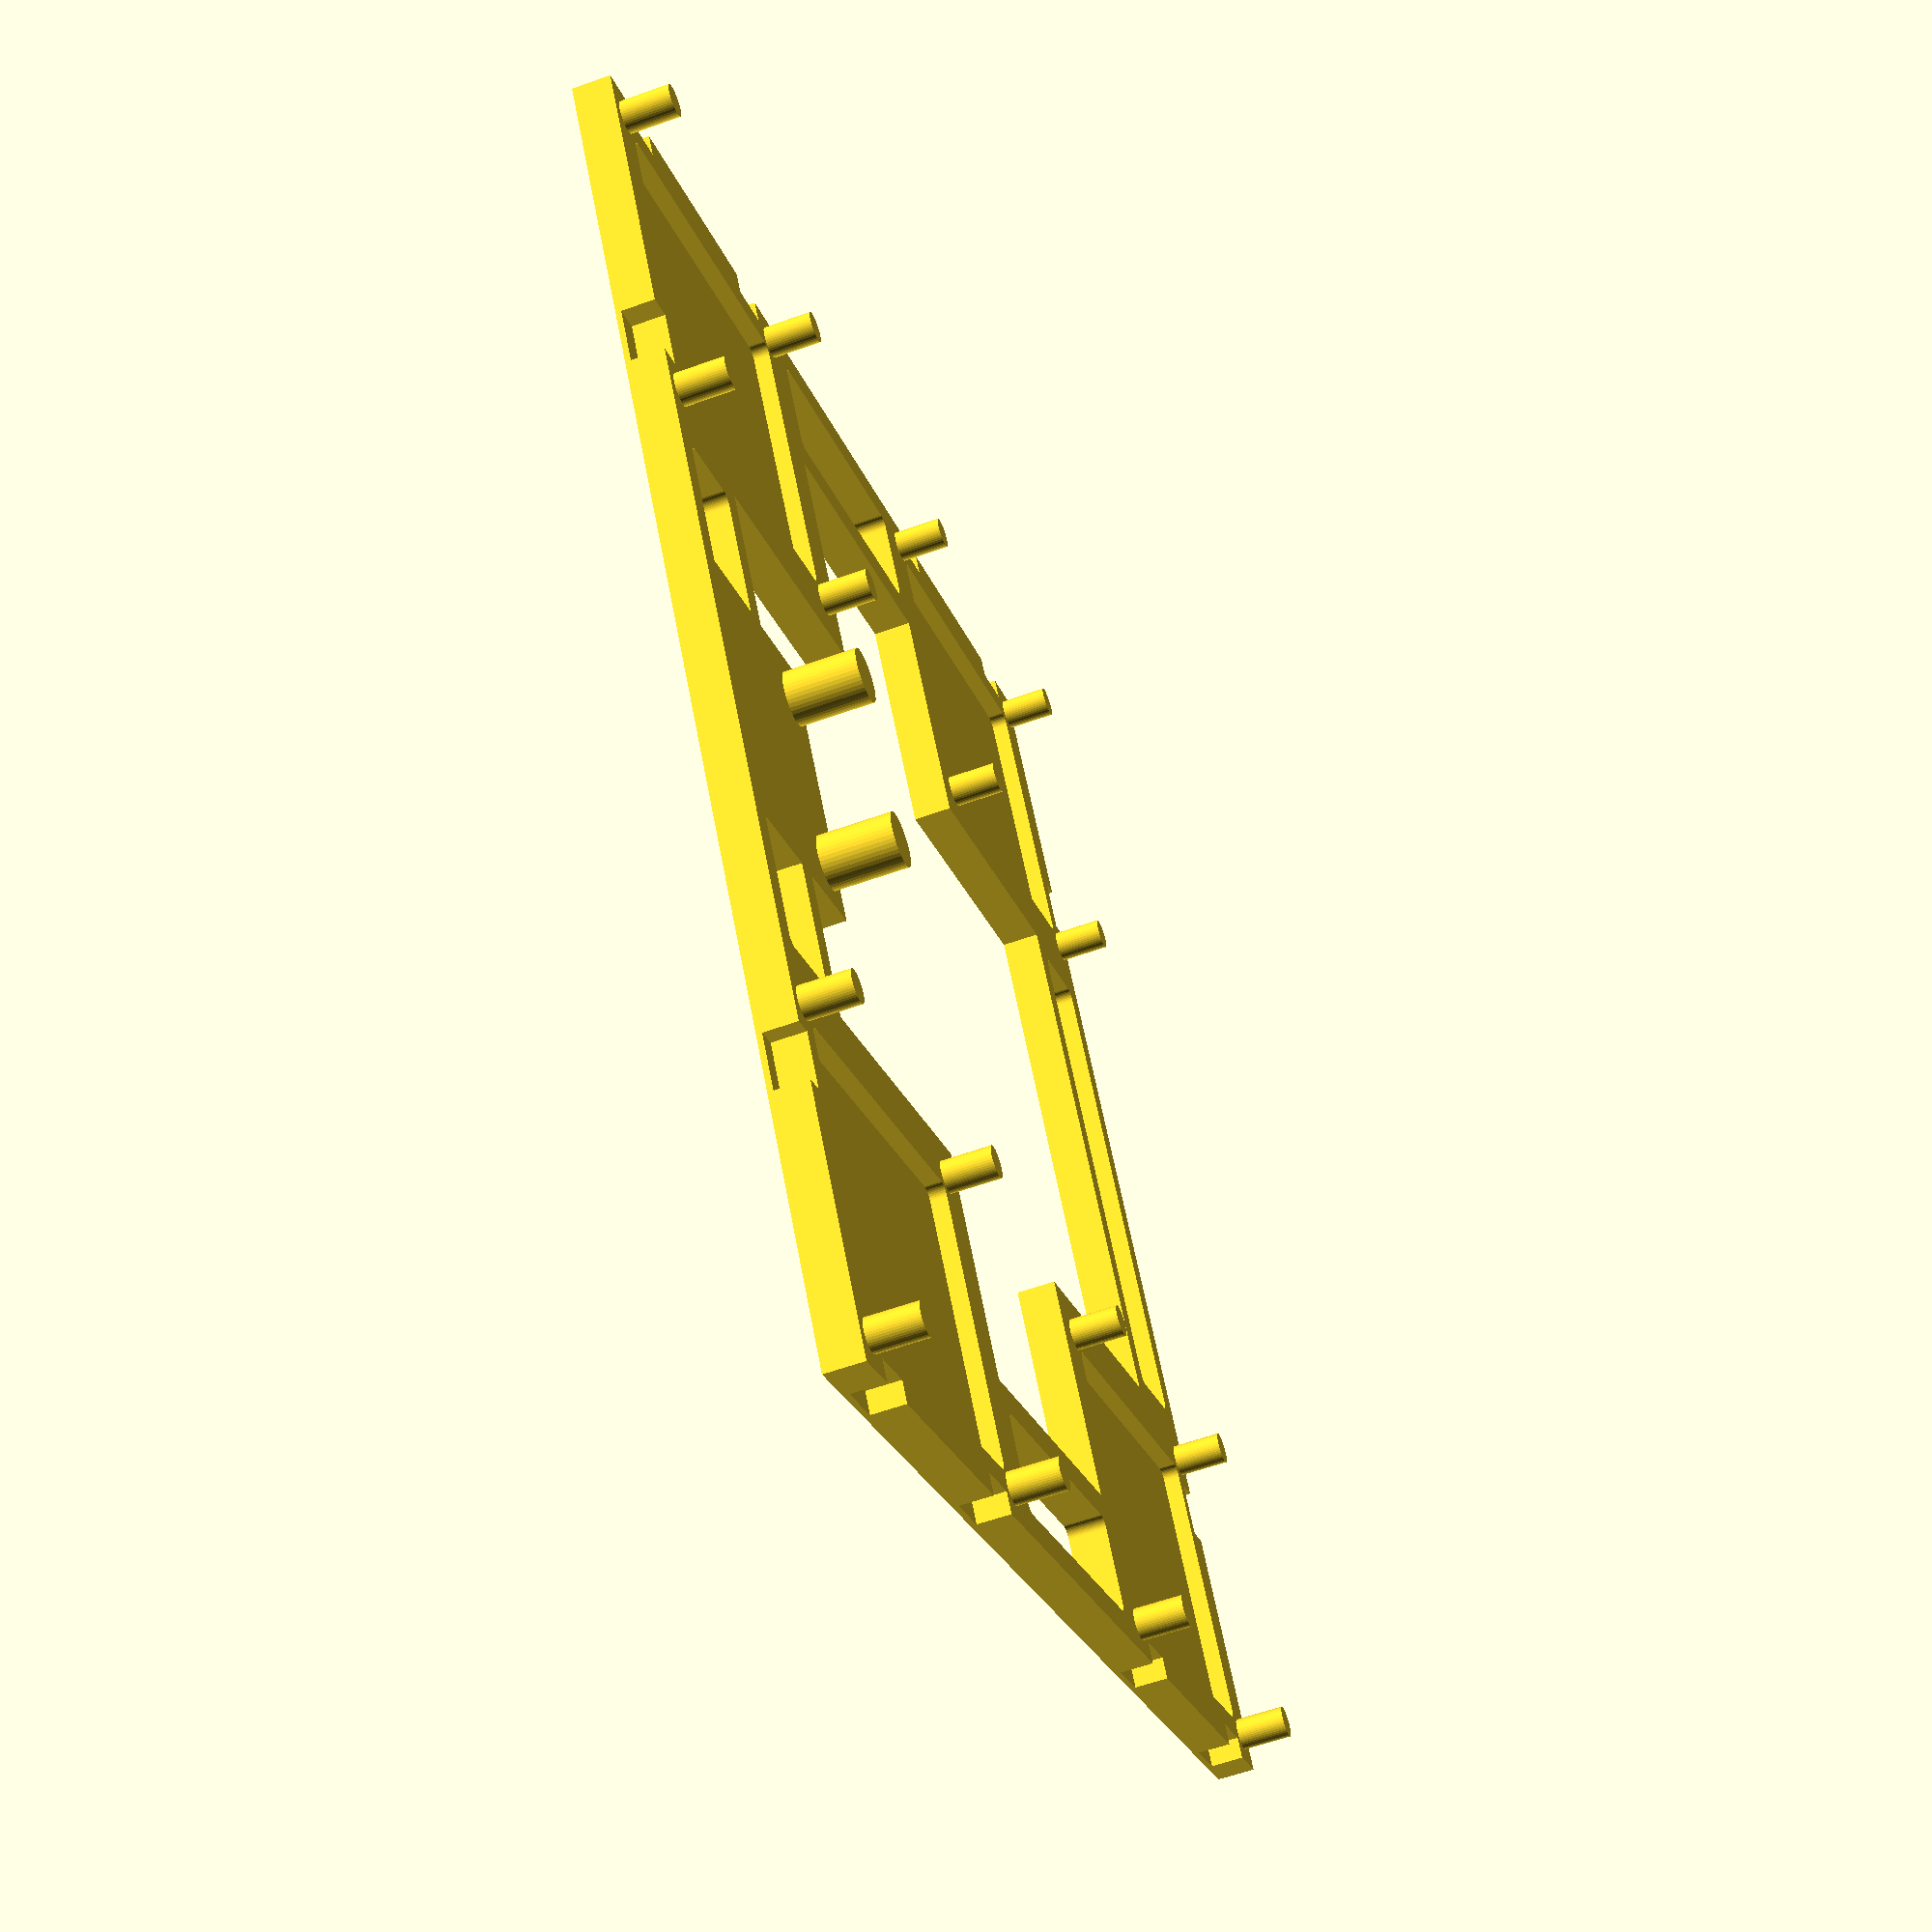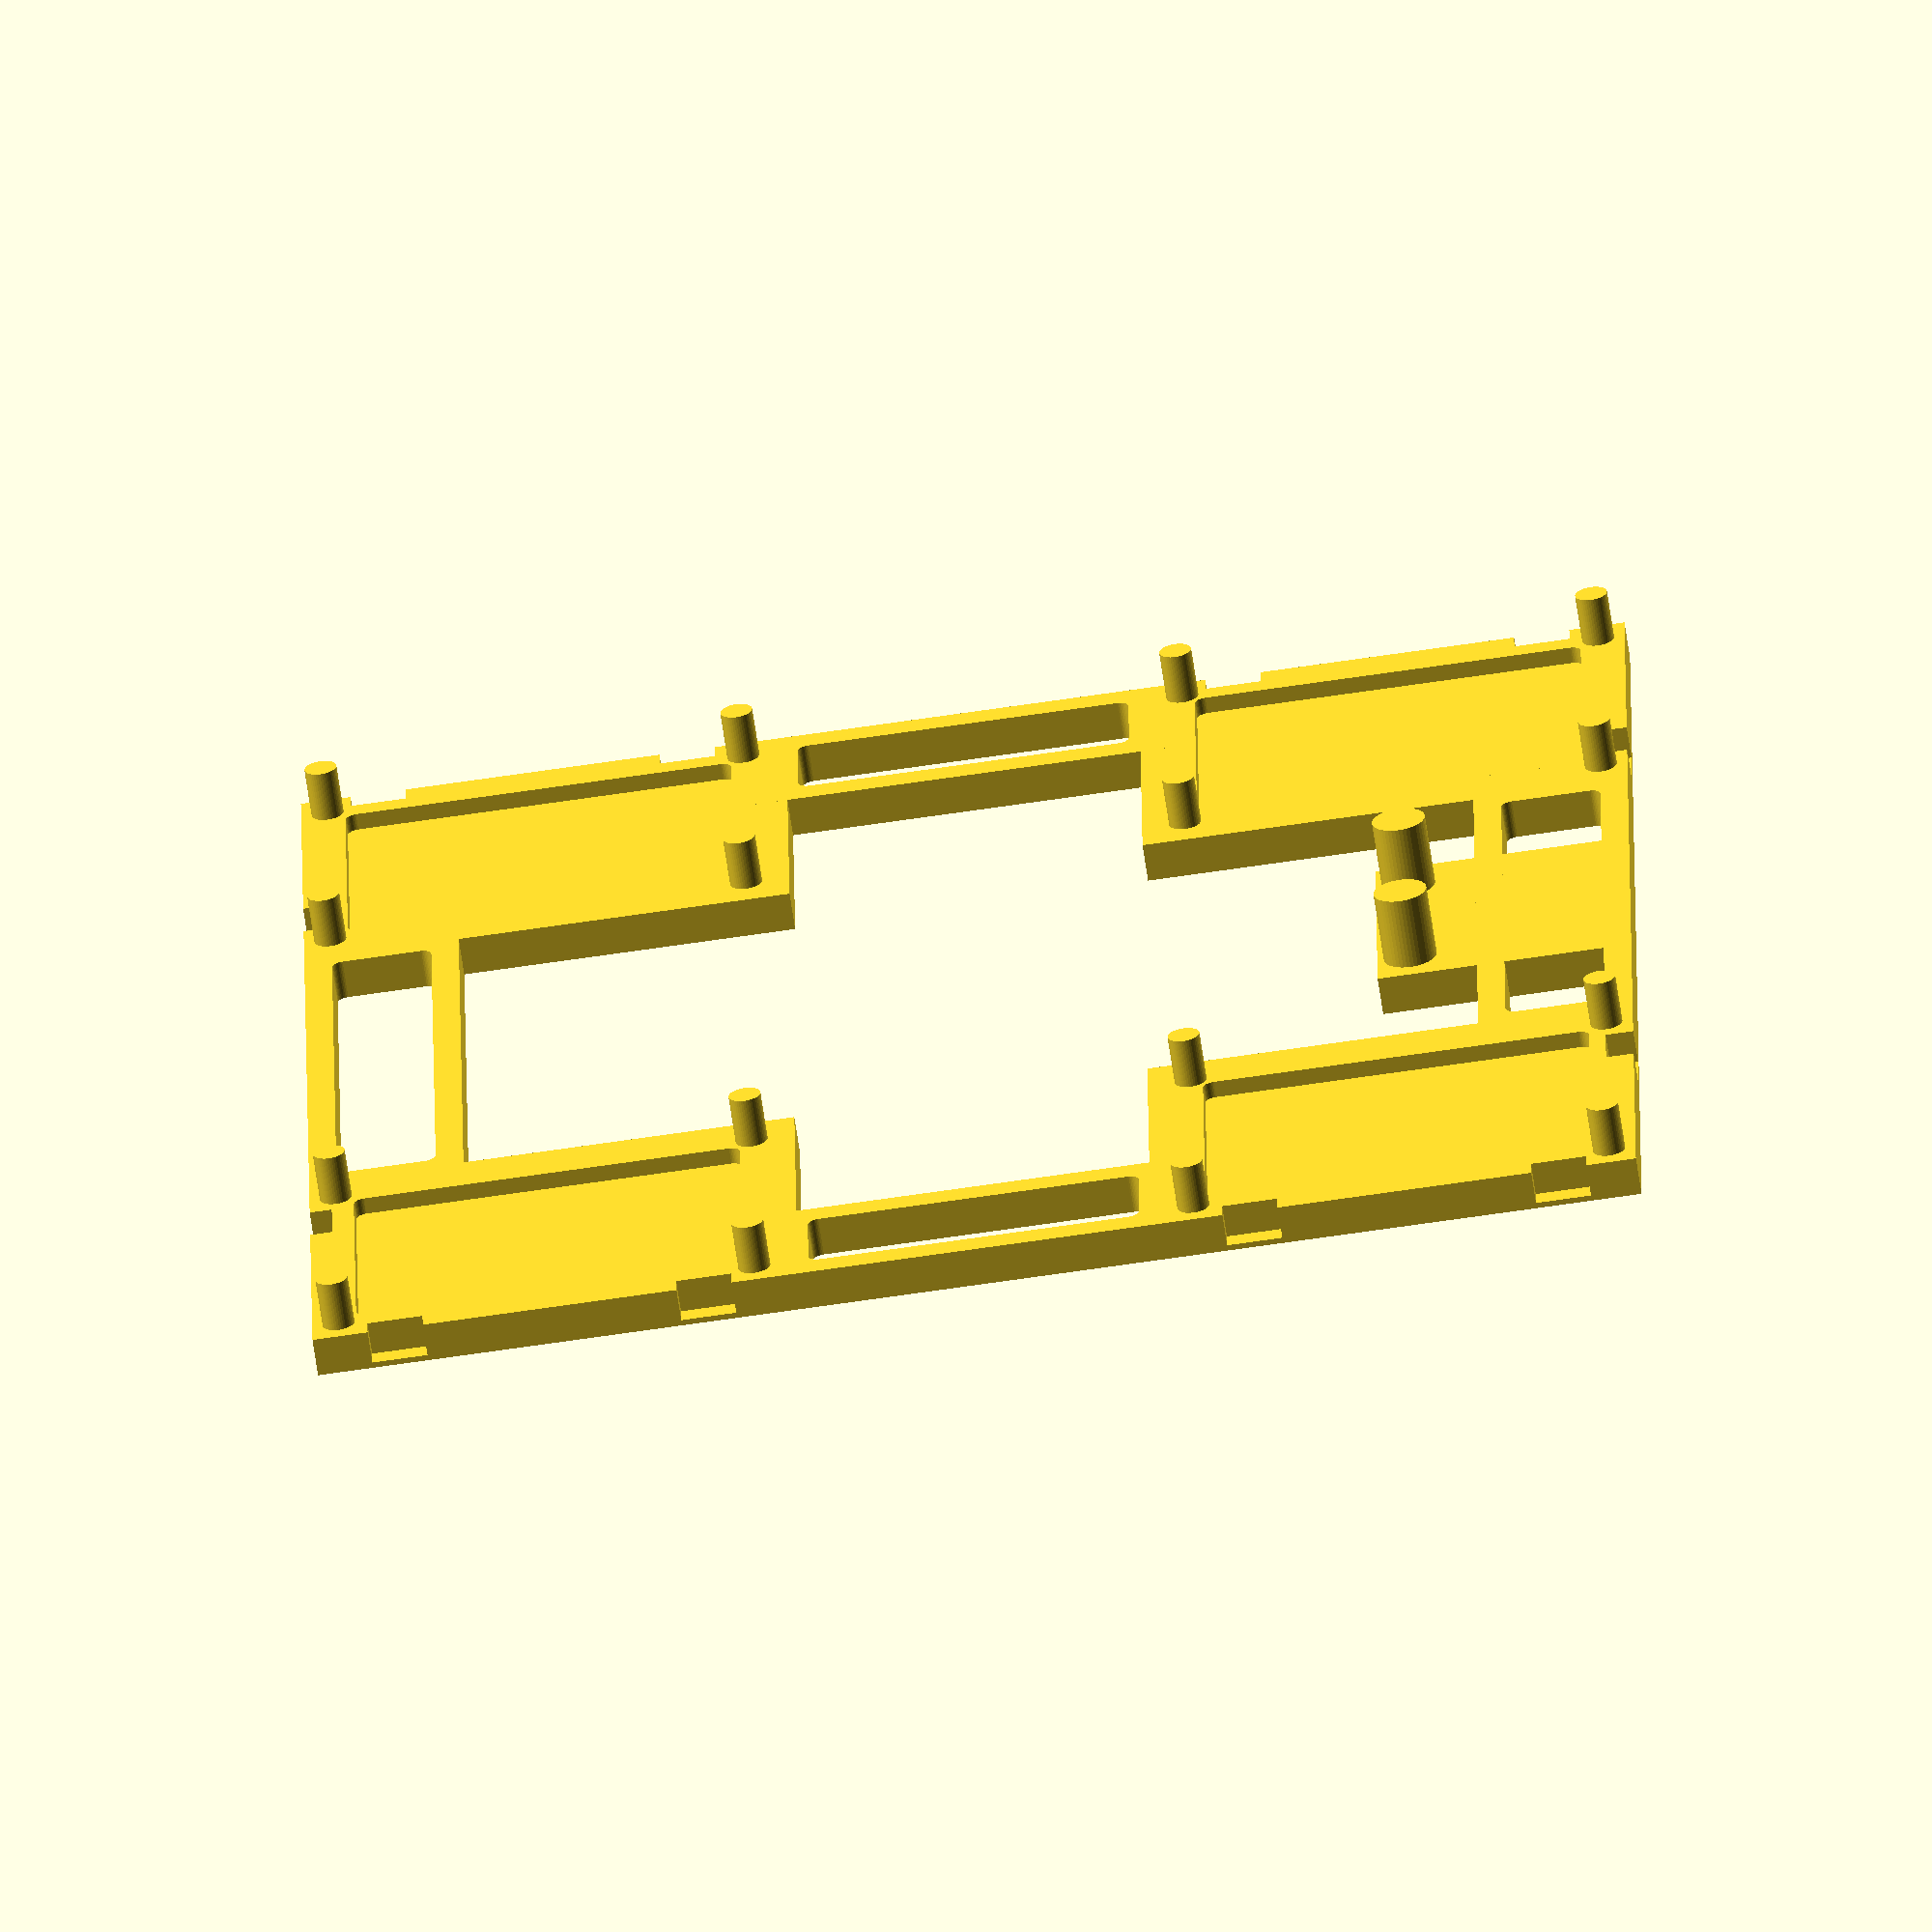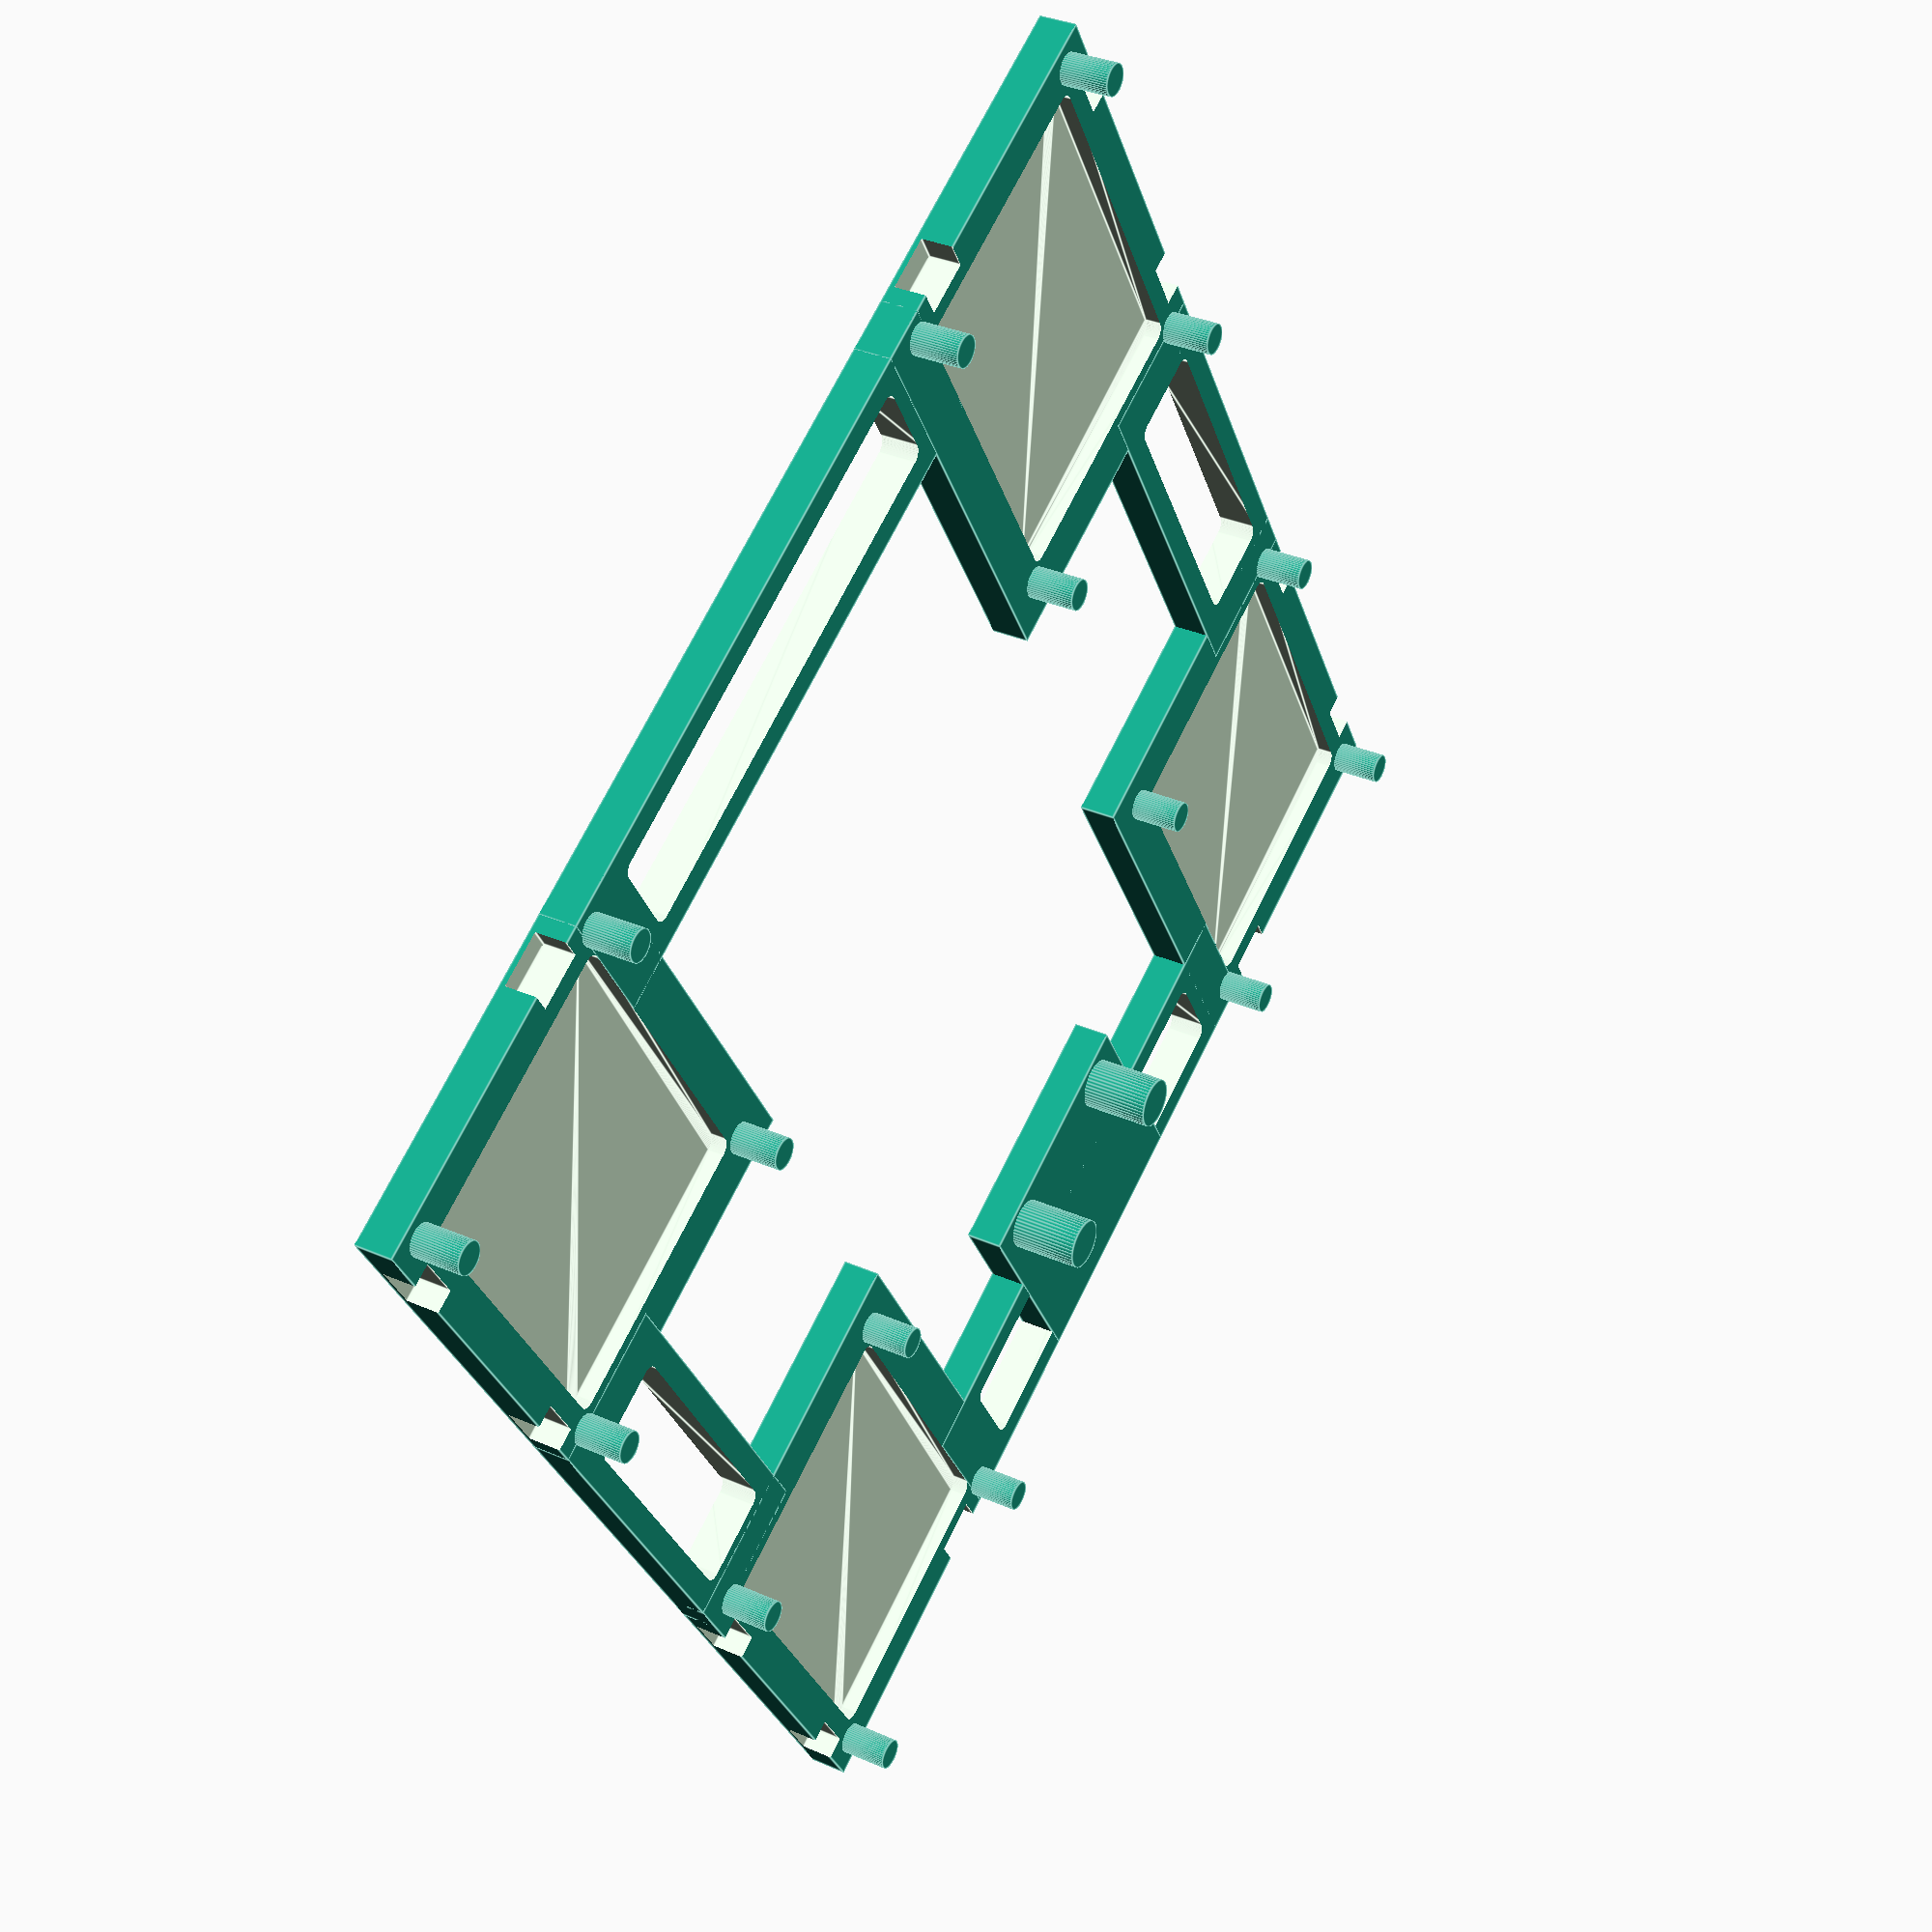
<openscad>
$fn = 45;

plate_thickness = 3.5;
hole_diameter = 2.9;
leg_diameter = 10.5;

sensor_height = 34;
sensor_width = 44 - 1.5; // 1.5 is a mount bolt

bottom_plate();
translate([20, 52, 0]) rotate([0, 0, 90]) unit_mount();

module unit_mount() {
    mount_diameter = 4.8;
    translate([0.05, 0, 0]) cylinder(d = mount_diameter, h = 10);
    translate([5 + 10.95, 0, 0]) cylinder(d = mount_diameter, h = 10);
    translate([-4, -3, 0]) cube([24, 23, plate_thickness]);
}

module bottom_plate() {
    plate_right();
    translate([76, 0, 0]) plate_left();
    translate([120, 120, 0]) rotate([0, 0, 180]) plate_right();
    translate([44, 120, 0]) rotate([0, 0, 180]) plate_left();
    
    translate([40, 0, 0]) side_wall_h();
    translate([40, 106, 0]) side_wall_h();
    translate([0, 30, 0]) side_wall_w();
    translate([106, 30, 0]) side_wall_w();
}

module side_wall_h() {
    difference() {
        cube([40, 14, plate_thickness]);
        
        translate([6, 3.5, -1])  
            minkowski() {
                cube([28, 7, 5]);
                cylinder(d = 2, h = 0.1);
            }
    }
}

module side_wall_w() {
    difference() {
        cube([14, 60, plate_thickness]);
        translate([3.5, 7.5, -1]) 
            minkowski() {
                cube([7, 45, 5]);
                cylinder(d = 2, h = 0.1);
            }
    }
}

module plate_right() {
    difference() {
        cube([44, 35, plate_thickness]);
        translate([0, 0, 3.51]) sensor_right();
        translate([16, 16, -1]) cylinder(d = leg_diameter, h = 2);
        
        translate([5, 5, 2]) 
            minkowski() { 
                cube([33, 24, 2]);
                cylinder(d = 2, h = 0.1);
            }
    }
    translate([0, 0, 2]) {
        sensor_bolts(7);
    }
}

module plate_left() {
    difference() {
        cube([44, 35, plate_thickness]);
        translate([1.5, 0, 3.51]) sensor_left();
        translate([30, 16, -1]) cylinder(d = leg_diameter, h = 2);
        
        translate([6, 5, 2]) 
            minkowski() { 
                cube([33, 24, 2]);
                cylinder(d = 2, h = 0.1);
            }
    }
    translate([1.5, 0, 2]) {
        sensor_bolts(7);
    }
}

module sensor_right() {
    height = 34;
    width = 44 - 1.5; // 1.5 is a mount bolt
    translate([-1, height - 5 - 5.5, -3]) cube([3, 5, 3]);
    translate([5, -1, -3]) cube([5, 3, 3]);
    translate([width - 2.5 - 7, -1, -3]) cube([5, 3, 3]);
}

module sensor_left() {
    height = 34;
    width = 44 - 1.5; // 1.5 is a mount bolt
    translate([width - 2.5, height - 5 - 5.5, -3]) cube([3, 5, 3]);
    translate([5, -1, -3]) cube([5, 3, 3]);
    translate([width - 2.5 - 7, -1, -3]) cube([5, 3, 3]);
}

module sensor_bolts(bolt_height) {
    offset_w = 1.4;
    offset_h = 1.9;
    translate([offset_w + 1, offset_h + 1, -1]) cylinder(d = hole_diameter, h = bolt_height);
    translate([sensor_width - offset_w - 1, offset_h + 1, -1]) cylinder(d = hole_diameter, h = bolt_height);
    translate([sensor_width - offset_w - 1, sensor_height - 1.8 - 1, -1]) cylinder(d = hole_diameter, h = bolt_height);
    translate([offset_w + 1, sensor_height - offset_h - 1, -1]) cylinder(d = hole_diameter, h = bolt_height);
}
</openscad>
<views>
elev=239.4 azim=146.6 roll=249.8 proj=p view=wireframe
elev=246.3 azim=359.5 roll=171.7 proj=o view=solid
elev=326.0 azim=239.0 roll=300.7 proj=p view=edges
</views>
